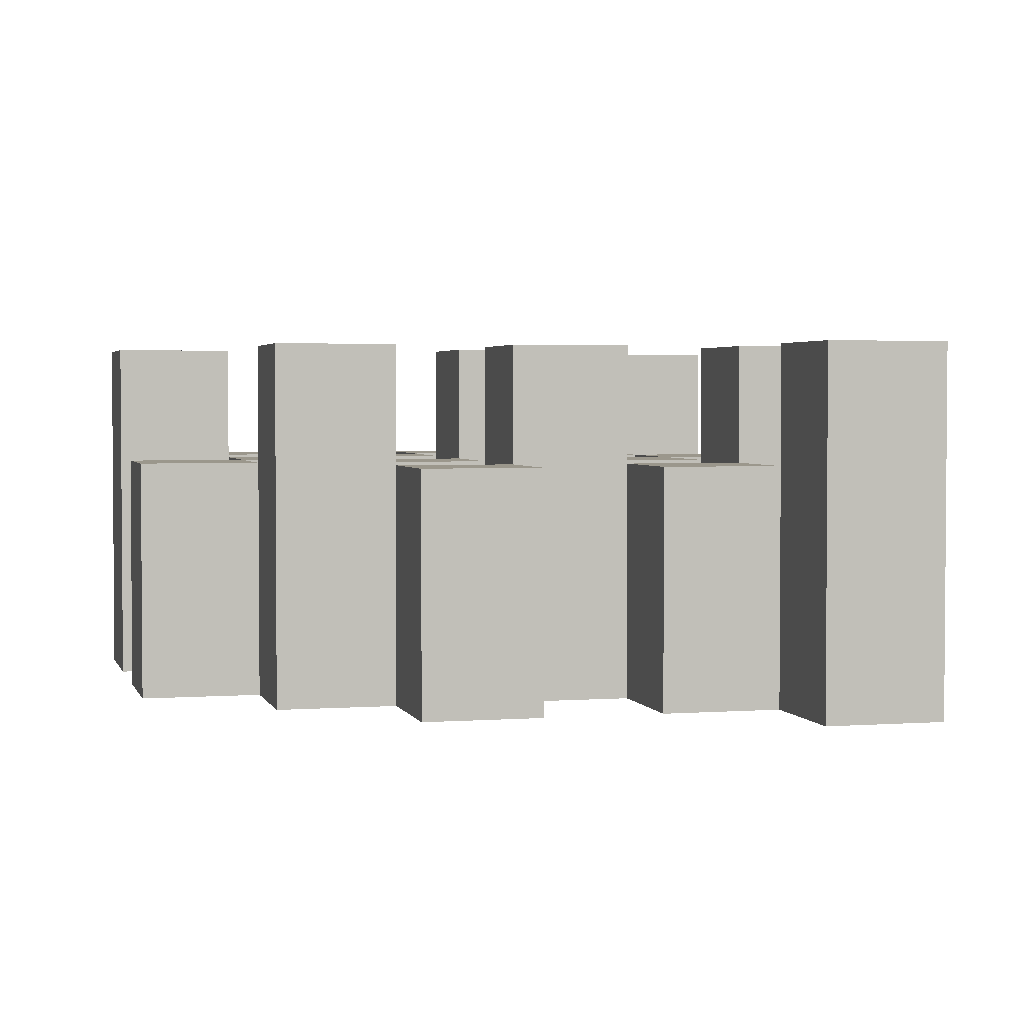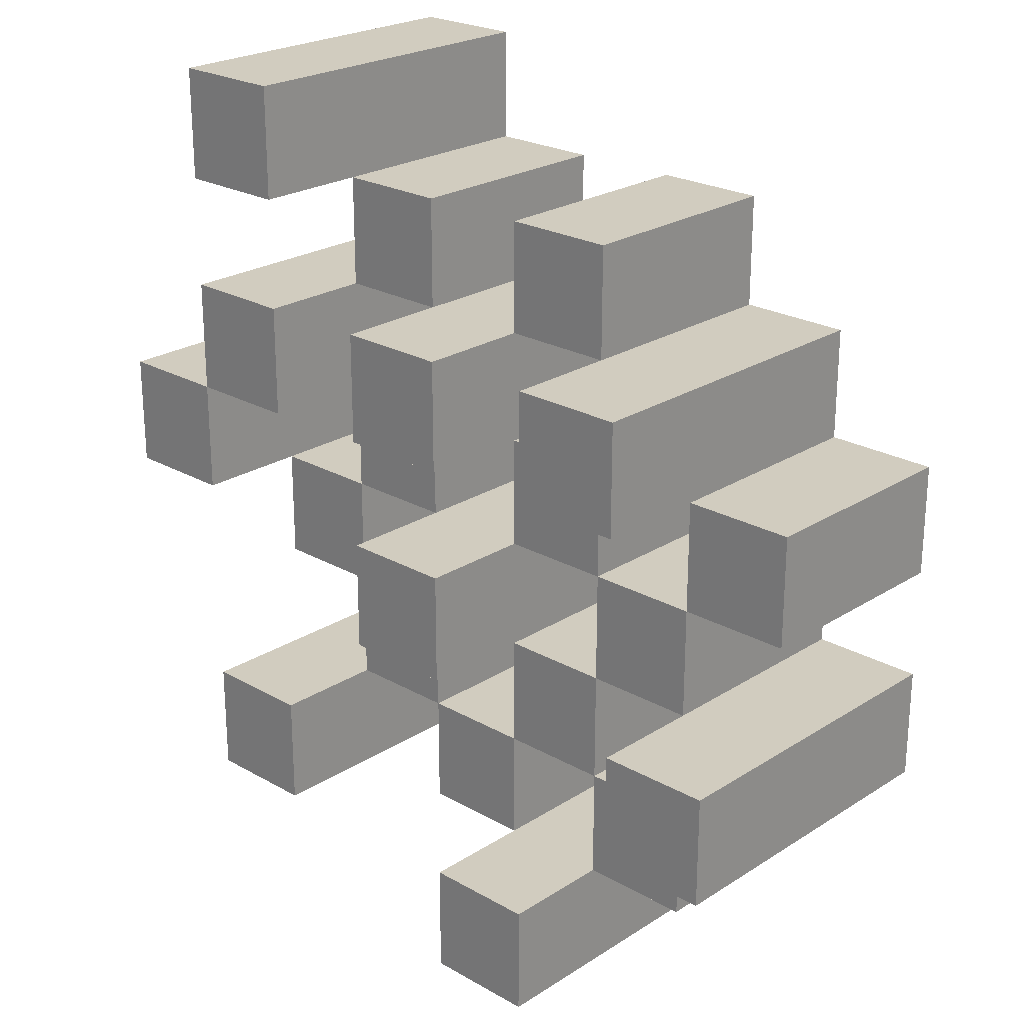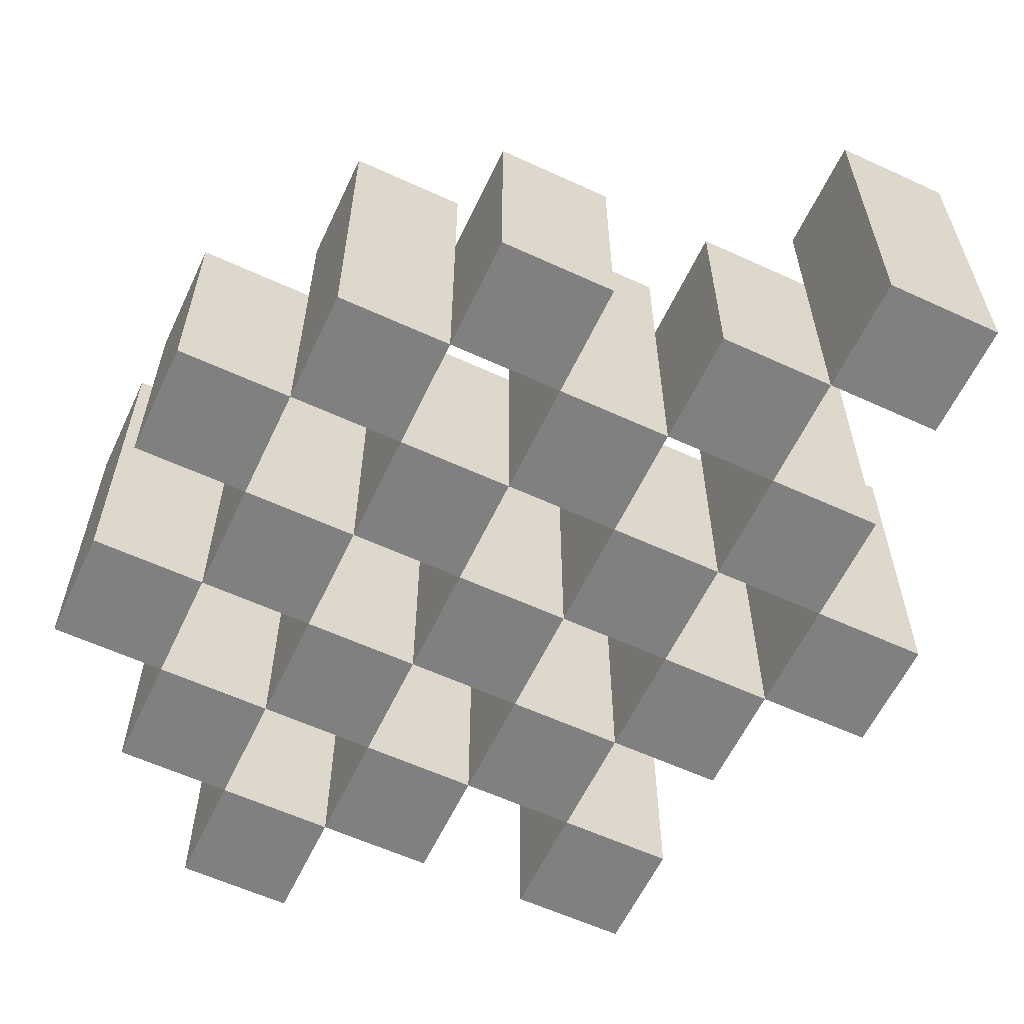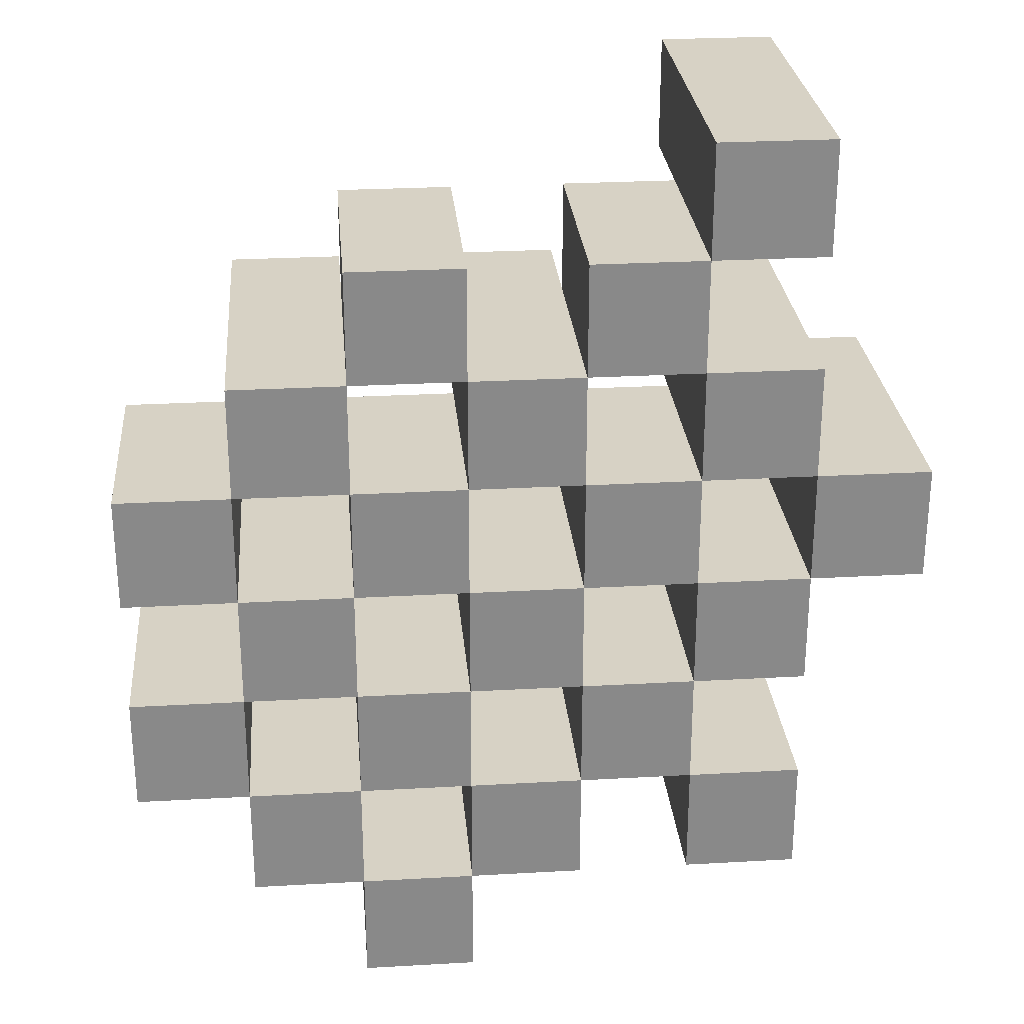
<metadata>
{"format":"obj","ext":"obj","renderer":"f3d","projection":"perspective","resolution":1024,"background":"white","views":[{"elev":2.8,"azim":-14.3,"up":"+Y"},{"elev":23.8,"azim":-136.6,"up":"+Z"},{"elev":-60.0,"azim":-25.2,"up":"+Y"},{"elev":27.2,"azim":-5.0,"up":"+Z"}]}
</metadata>
<code>
o
v 12.4 0.9 12.6
v 12.5 0.9 12.6
v 12.4 1.2 12.6
v 12.5 1.2 12.6
v 12.3 0.9 12.7
v 12.4 0.9 12.7
v 12.5 0.9 12.7
v 12.6 0.9 12.7
v 12.7 0.9 12.7
v 12.8 0.9 12.7
v 12.3 1.1 12.7
v 12.4 1.1 12.7
v 12.5 1.1 12.7
v 12.6 1.1 12.7
v 12.7 1.2 12.7
v 12.8 1.2 12.7
v 12.2 0.9 12.8
v 12.3 0.9 12.8
v 12.4 0.9 12.8
v 12.5 0.9 12.8
v 12.6 0.9 12.8
v 12.7 0.9 12.8
v 12.3 1.1 12.8
v 12.4 1.1 12.8
v 12.5 1.1 12.8
v 12.6 1.1 12.8
v 12.7 1.1 12.8
v 12.2 1.2 12.8
v 12.3 1.2 12.8
v 12.3 0.9 12.9
v 12.4 0.9 12.9
v 12.5 0.9 12.9
v 12.6 0.9 12.9
v 12.7 0.9 12.9
v 12.8 0.9 12.9
v 12.3 1.1 12.9
v 12.4 1.1 12.9
v 12.5 1.1 12.9
v 12.6 1.1 12.9
v 12.7 1.1 12.9
v 12.8 1.1 12.9
v 12.5 1.2 12.9
v 12.6 1.2 12.9
v 12.2 0.9 13
v 12.3 0.9 13
v 12.4 0.9 13
v 12.5 0.9 13
v 12.6 0.9 13
v 12.7 0.9 13
v 12.8 0.9 13
v 12.9 0.9 13
v 12.2 1.1 13
v 12.3 1.1 13
v 12.4 1.1 13
v 12.5 1.1 13
v 12.6 1.1 13
v 12.7 1.1 13
v 12.8 1.1 13
v 12.8 1.2 13
v 12.9 1.2 13
v 12.3 0.9 13.1
v 12.4 0.9 13.1
v 12.5 0.9 13.1
v 12.6 0.9 13.1
v 12.7 0.9 13.1
v 12.8 0.9 13.1
v 12.3 1.1 13.1
v 12.4 1.1 13.1
v 12.5 1.1 13.1
v 12.6 1.1 13.1
v 12.7 1.1 13.1
v 12.3 1.2 13.1
v 12.4 1.2 13.1
v 12.5 1.2 13.1
v 12.6 1.2 13.1
v 12.7 1.2 13.1
v 12.8 1.2 13.1
v 12.4 0.9 13.2
v 12.5 0.9 13.2
v 12.6 0.9 13.2
v 12.7 0.9 13.2
v 12.4 1.1 13.2
v 12.5 1.1 13.2
v 12.6 1.1 13.2
v 12.7 1.1 13.2
v 12.7 0.9 13.3
v 12.8 0.9 13.3
v 12.7 1.1 13.3
v 12.7 1.2 13.3
v 12.8 1.2 13.3
v 12.4 0.9 12.7
v 12.5 0.9 12.7
v 12.4 1.1 12.7
v 12.5 1.1 12.7
v 12.4 1.2 12.7
v 12.5 1.2 12.7
v 12.3 0.9 12.8
v 12.4 0.9 12.8
v 12.5 0.9 12.8
v 12.6 0.9 12.8
v 12.7 0.9 12.8
v 12.8 0.9 12.8
v 12.3 1.1 12.8
v 12.4 1.1 12.8
v 12.5 1.1 12.8
v 12.6 1.1 12.8
v 12.7 1.1 12.8
v 12.7 1.2 12.8
v 12.8 1.2 12.8
v 12.2 0.9 12.9
v 12.3 0.9 12.9
v 12.4 0.9 12.9
v 12.5 0.9 12.9
v 12.6 0.9 12.9
v 12.7 0.9 12.9
v 12.3 1.1 12.9
v 12.4 1.1 12.9
v 12.5 1.1 12.9
v 12.6 1.1 12.9
v 12.7 1.1 12.9
v 12.2 1.2 12.9
v 12.3 1.2 12.9
v 12.3 0.9 13
v 12.4 0.9 13
v 12.5 0.9 13
v 12.6 0.9 13
v 12.7 0.9 13
v 12.8 0.9 13
v 12.3 1.1 13
v 12.4 1.1 13
v 12.5 1.1 13
v 12.6 1.1 13
v 12.7 1.1 13
v 12.8 1.1 13
v 12.5 1.2 13
v 12.6 1.2 13
v 12.2 0.9 13.1
v 12.3 0.9 13.1
v 12.4 0.9 13.1
v 12.5 0.9 13.1
v 12.6 0.9 13.1
v 12.7 0.9 13.1
v 12.8 0.9 13.1
v 12.9 0.9 13.1
v 12.2 1.1 13.1
v 12.3 1.1 13.1
v 12.4 1.1 13.1
v 12.5 1.1 13.1
v 12.6 1.1 13.1
v 12.7 1.1 13.1
v 12.8 1.2 13.1
v 12.9 1.2 13.1
v 12.3 0.9 13.2
v 12.4 0.9 13.2
v 12.5 0.9 13.2
v 12.6 0.9 13.2
v 12.7 0.9 13.2
v 12.8 0.9 13.2
v 12.4 1.1 13.2
v 12.5 1.1 13.2
v 12.6 1.1 13.2
v 12.7 1.1 13.2
v 12.3 1.2 13.2
v 12.4 1.2 13.2
v 12.5 1.2 13.2
v 12.6 1.2 13.2
v 12.7 1.2 13.2
v 12.8 1.2 13.2
v 12.4 0.9 13.3
v 12.5 0.9 13.3
v 12.6 0.9 13.3
v 12.7 0.9 13.3
v 12.4 1.1 13.3
v 12.5 1.1 13.3
v 12.6 1.1 13.3
v 12.7 1.1 13.3
v 12.7 0.9 13.4
v 12.8 0.9 13.4
v 12.7 1.2 13.4
v 12.8 1.2 13.4
v 12.2 0.9 12.8
v 12.2 1.2 12.8
v 12.2 0.9 12.9
v 12.2 1.2 12.9
v 12.2 0.9 13
v 12.2 1.1 13
v 12.2 0.9 13.1
v 12.2 1.1 13.1
v 12.3 0.9 12.7
v 12.3 1.1 12.7
v 12.3 0.9 12.8
v 12.3 1.1 12.8
v 12.3 0.9 12.9
v 12.3 1.1 12.9
v 12.3 0.9 13
v 12.3 1.1 13
v 12.3 0.9 13.1
v 12.3 1.1 13.1
v 12.3 1.2 13.1
v 12.3 0.9 13.2
v 12.3 1.2 13.2
v 12.4 0.9 12.6
v 12.4 1.2 12.6
v 12.4 0.9 12.7
v 12.4 1.1 12.7
v 12.4 1.2 12.7
v 12.4 0.9 12.8
v 12.4 1.1 12.8
v 12.4 0.9 12.9
v 12.4 1.1 12.9
v 12.4 0.9 13
v 12.4 1.1 13
v 12.4 0.9 13.1
v 12.4 1.1 13.1
v 12.4 0.9 13.2
v 12.4 1.1 13.2
v 12.4 0.9 13.3
v 12.4 1.1 13.3
v 12.5 0.9 12.7
v 12.5 1.1 12.7
v 12.5 0.9 12.8
v 12.5 1.1 12.8
v 12.5 0.9 12.9
v 12.5 1.1 12.9
v 12.5 1.2 12.9
v 12.5 0.9 13
v 12.5 1.1 13
v 12.5 1.2 13
v 12.5 0.9 13.1
v 12.5 1.1 13.1
v 12.5 1.2 13.1
v 12.5 0.9 13.2
v 12.5 1.1 13.2
v 12.5 1.2 13.2
v 12.6 0.9 12.8
v 12.6 1.1 12.8
v 12.6 0.9 12.9
v 12.6 1.1 12.9
v 12.6 0.9 13
v 12.6 1.1 13
v 12.6 0.9 13.1
v 12.6 1.1 13.1
v 12.6 0.9 13.2
v 12.6 1.1 13.2
v 12.6 0.9 13.3
v 12.6 1.1 13.3
v 12.7 0.9 12.7
v 12.7 1.2 12.7
v 12.7 0.9 12.8
v 12.7 1.1 12.8
v 12.7 1.2 12.8
v 12.7 0.9 12.9
v 12.7 1.1 12.9
v 12.7 0.9 13
v 12.7 1.1 13
v 12.7 0.9 13.1
v 12.7 1.1 13.1
v 12.7 1.2 13.1
v 12.7 0.9 13.2
v 12.7 1.1 13.2
v 12.7 1.2 13.2
v 12.7 0.9 13.3
v 12.7 1.1 13.3
v 12.7 1.2 13.3
v 12.7 0.9 13.4
v 12.7 1.2 13.4
v 12.8 0.9 13
v 12.8 1.1 13
v 12.8 1.2 13
v 12.8 0.9 13.1
v 12.8 1.2 13.1
v 12.3 0.9 12.8
v 12.3 1.1 12.8
v 12.3 1.2 12.8
v 12.3 0.9 12.9
v 12.3 1.1 12.9
v 12.3 1.2 12.9
v 12.3 0.9 13
v 12.3 1.1 13
v 12.3 0.9 13.1
v 12.3 1.1 13.1
v 12.4 0.9 12.7
v 12.4 1.1 12.7
v 12.4 0.9 12.8
v 12.4 1.1 12.8
v 12.4 0.9 12.9
v 12.4 1.1 12.9
v 12.4 0.9 13
v 12.4 1.1 13
v 12.4 0.9 13.1
v 12.4 1.1 13.1
v 12.4 1.2 13.1
v 12.4 0.9 13.2
v 12.4 1.1 13.2
v 12.4 1.2 13.2
v 12.5 0.9 12.6
v 12.5 1.2 12.6
v 12.5 0.9 12.7
v 12.5 1.1 12.7
v 12.5 1.2 12.7
v 12.5 0.9 12.8
v 12.5 1.1 12.8
v 12.5 0.9 12.9
v 12.5 1.1 12.9
v 12.5 0.9 13
v 12.5 1.1 13
v 12.5 0.9 13.1
v 12.5 1.1 13.1
v 12.5 0.9 13.2
v 12.5 1.1 13.2
v 12.5 0.9 13.3
v 12.5 1.1 13.3
v 12.6 0.9 12.7
v 12.6 1.1 12.7
v 12.6 0.9 12.8
v 12.6 1.1 12.8
v 12.6 0.9 12.9
v 12.6 1.1 12.9
v 12.6 1.2 12.9
v 12.6 0.9 13
v 12.6 1.1 13
v 12.6 1.2 13
v 12.6 0.9 13.1
v 12.6 1.1 13.1
v 12.6 1.2 13.1
v 12.6 0.9 13.2
v 12.6 1.1 13.2
v 12.6 1.2 13.2
v 12.7 0.9 12.8
v 12.7 1.1 12.8
v 12.7 0.9 12.9
v 12.7 1.1 12.9
v 12.7 0.9 13
v 12.7 1.1 13
v 12.7 0.9 13.1
v 12.7 1.1 13.1
v 12.7 0.9 13.2
v 12.7 1.1 13.2
v 12.7 0.9 13.3
v 12.7 1.1 13.3
v 12.8 0.9 12.7
v 12.8 1.2 12.7
v 12.8 0.9 12.8
v 12.8 1.2 12.8
v 12.8 0.9 12.9
v 12.8 1.1 12.9
v 12.8 0.9 13
v 12.8 1.1 13
v 12.8 0.9 13.1
v 12.8 1.2 13.1
v 12.8 0.9 13.2
v 12.8 1.2 13.2
v 12.8 0.9 13.3
v 12.8 1.2 13.3
v 12.8 0.9 13.4
v 12.8 1.2 13.4
v 12.9 0.9 13
v 12.9 1.2 13
v 12.9 0.9 13.1
v 12.9 1.2 13.1
v 12.2 0.9 12.8
v 12.2 0.9 12.9
v 12.2 0.9 13
v 12.2 0.9 13.1
v 12.3 0.9 12.7
v 12.3 0.9 12.8
v 12.3 0.9 12.9
v 12.3 0.9 13
v 12.3 0.9 13.1
v 12.3 0.9 13.2
v 12.4 0.9 12.6
v 12.4 0.9 12.7
v 12.4 0.9 12.8
v 12.4 0.9 12.9
v 12.4 0.9 13
v 12.4 0.9 13.1
v 12.4 0.9 13.2
v 12.4 0.9 13.3
v 12.5 0.9 12.6
v 12.5 0.9 12.7
v 12.5 0.9 12.8
v 12.5 0.9 12.9
v 12.5 0.9 13
v 12.5 0.9 13.1
v 12.5 0.9 13.2
v 12.5 0.9 13.3
v 12.6 0.9 12.7
v 12.6 0.9 12.8
v 12.6 0.9 12.9
v 12.6 0.9 13
v 12.6 0.9 13.1
v 12.6 0.9 13.2
v 12.6 0.9 13.3
v 12.7 0.9 12.7
v 12.7 0.9 12.8
v 12.7 0.9 12.9
v 12.7 0.9 13
v 12.7 0.9 13.1
v 12.7 0.9 13.2
v 12.7 0.9 13.3
v 12.7 0.9 13.4
v 12.8 0.9 12.7
v 12.8 0.9 12.8
v 12.8 0.9 12.9
v 12.8 0.9 13
v 12.8 0.9 13.1
v 12.8 0.9 13.2
v 12.8 0.9 13.3
v 12.8 0.9 13.4
v 12.9 0.9 13
v 12.9 0.9 13.1
v 12.2 1.1 13
v 12.2 1.1 13.1
v 12.3 1.1 12.7
v 12.3 1.1 12.8
v 12.3 1.1 12.9
v 12.3 1.1 13
v 12.3 1.1 13.1
v 12.4 1.1 12.7
v 12.4 1.1 12.8
v 12.4 1.1 12.9
v 12.4 1.1 13
v 12.4 1.1 13.1
v 12.4 1.1 13.2
v 12.4 1.1 13.3
v 12.5 1.1 12.7
v 12.5 1.1 12.8
v 12.5 1.1 12.9
v 12.5 1.1 13
v 12.5 1.1 13.1
v 12.5 1.1 13.2
v 12.5 1.1 13.3
v 12.6 1.1 12.7
v 12.6 1.1 12.8
v 12.6 1.1 12.9
v 12.6 1.1 13
v 12.6 1.1 13.1
v 12.6 1.1 13.2
v 12.6 1.1 13.3
v 12.7 1.1 12.8
v 12.7 1.1 12.9
v 12.7 1.1 13
v 12.7 1.1 13.1
v 12.7 1.1 13.2
v 12.7 1.1 13.3
v 12.8 1.1 12.9
v 12.8 1.1 13
v 12.2 1.2 12.8
v 12.2 1.2 12.9
v 12.3 1.2 12.8
v 12.3 1.2 12.9
v 12.3 1.2 13.1
v 12.3 1.2 13.2
v 12.4 1.2 12.6
v 12.4 1.2 12.7
v 12.4 1.2 13.1
v 12.4 1.2 13.2
v 12.5 1.2 12.6
v 12.5 1.2 12.7
v 12.5 1.2 12.9
v 12.5 1.2 13
v 12.5 1.2 13.1
v 12.5 1.2 13.2
v 12.6 1.2 12.9
v 12.6 1.2 13
v 12.6 1.2 13.1
v 12.6 1.2 13.2
v 12.7 1.2 12.7
v 12.7 1.2 12.8
v 12.7 1.2 13.1
v 12.7 1.2 13.2
v 12.7 1.2 13.3
v 12.7 1.2 13.4
v 12.8 1.2 12.7
v 12.8 1.2 12.8
v 12.8 1.2 13
v 12.8 1.2 13.1
v 12.8 1.2 13.2
v 12.8 1.2 13.3
v 12.8 1.2 13.4
v 12.9 1.2 13
v 12.9 1.2 13.1
f 3 2 1
f 4 2 3
f 11 6 5
f 12 6 11
f 13 8 7
f 14 8 13
f 15 10 9
f 16 10 15
f 23 18 17
f 24 20 19
f 25 20 24
f 26 22 21
f 27 22 26
f 28 23 17
f 29 23 28
f 36 31 30
f 37 31 36
f 38 33 32
f 39 33 38
f 40 35 34
f 41 35 40
f 42 39 38
f 43 39 42
f 52 45 44
f 53 45 52
f 54 47 46
f 55 47 54
f 56 49 48
f 57 49 56
f 58 51 50
f 59 51 58
f 60 51 59
f 67 62 61
f 68 62 67
f 69 64 63
f 70 64 69
f 71 66 65
f 72 68 67
f 73 68 72
f 74 70 69
f 75 70 74
f 76 66 71
f 77 66 76
f 82 79 78
f 83 79 82
f 84 81 80
f 85 81 84
f 88 87 86
f 89 87 88
f 90 87 89
f 91 92 93
f 93 92 94
f 93 94 95
f 95 94 96
f 97 98 103
f 103 98 104
f 99 100 105
f 105 100 106
f 101 102 107
f 107 102 108
f 108 102 109
f 110 111 116
f 112 113 117
f 117 113 118
f 114 115 119
f 119 115 120
f 110 116 121
f 121 116 122
f 123 124 129
f 129 124 130
f 125 126 131
f 131 126 132
f 127 128 133
f 133 128 134
f 131 132 135
f 135 132 136
f 137 138 145
f 145 138 146
f 139 140 147
f 147 140 148
f 141 142 149
f 149 142 150
f 143 144 151
f 151 144 152
f 153 154 159
f 155 156 160
f 160 156 161
f 157 158 162
f 153 159 163
f 163 159 164
f 160 161 165
f 165 161 166
f 162 158 167
f 167 158 168
f 169 170 173
f 173 170 174
f 171 172 175
f 175 172 176
f 177 178 179
f 179 178 180
f 183 182 181
f 184 182 183
f 187 186 185
f 188 186 187
f 191 190 189
f 192 190 191
f 195 194 193
f 196 194 195
f 200 198 197
f 200 199 198
f 201 199 200
f 204 203 202
f 205 203 204
f 206 203 205
f 209 208 207
f 210 208 209
f 213 212 211
f 214 212 213
f 217 216 215
f 218 216 217
f 221 220 219
f 222 220 221
f 226 224 223
f 226 225 224
f 227 225 226
f 228 225 227
f 232 230 229
f 232 231 230
f 233 231 232
f 234 231 233
f 237 236 235
f 238 236 237
f 241 240 239
f 242 240 241
f 245 244 243
f 246 244 245
f 249 248 247
f 250 248 249
f 251 248 250
f 254 253 252
f 255 253 254
f 259 257 256
f 259 258 257
f 260 258 259
f 261 258 260
f 265 263 262
f 265 264 263
f 266 264 265
f 270 268 267
f 270 269 268
f 271 269 270
f 272 273 275
f 273 274 275
f 275 274 276
f 276 274 277
f 278 279 280
f 280 279 281
f 282 283 284
f 284 283 285
f 286 287 288
f 288 287 289
f 290 291 293
f 291 292 293
f 293 292 294
f 294 292 295
f 296 297 298
f 298 297 299
f 299 297 300
f 301 302 303
f 303 302 304
f 305 306 307
f 307 306 308
f 309 310 311
f 311 310 312
f 313 314 315
f 315 314 316
f 317 318 320
f 318 319 320
f 320 319 321
f 321 319 322
f 323 324 326
f 324 325 326
f 326 325 327
f 327 325 328
f 329 330 331
f 331 330 332
f 333 334 335
f 335 334 336
f 337 338 339
f 339 338 340
f 341 342 343
f 343 342 344
f 345 346 347
f 347 346 348
f 349 350 351
f 351 350 352
f 353 354 355
f 355 354 356
f 357 358 359
f 359 358 360
f 366 362 361
f 367 362 366
f 368 364 363
f 369 364 368
f 372 366 365
f 373 366 372
f 374 368 367
f 375 368 374
f 376 370 369
f 377 370 376
f 379 372 371
f 380 372 379
f 381 374 373
f 382 374 381
f 383 376 375
f 384 376 383
f 385 378 377
f 386 378 385
f 387 381 380
f 388 381 387
f 389 383 382
f 390 383 389
f 391 385 384
f 392 385 391
f 395 389 388
f 396 389 395
f 397 391 390
f 398 391 397
f 399 393 392
f 400 393 399
f 402 395 394
f 403 395 402
f 404 397 396
f 405 397 404
f 406 399 398
f 407 399 406
f 408 401 400
f 409 401 408
f 410 406 405
f 411 406 410
f 412 413 417
f 417 413 418
f 414 415 419
f 419 415 420
f 416 417 421
f 421 417 422
f 420 421 427
f 427 421 428
f 422 423 429
f 429 423 430
f 424 425 431
f 431 425 432
f 426 427 433
f 433 427 434
f 434 435 440
f 440 435 441
f 436 437 442
f 442 437 443
f 438 439 444
f 444 439 445
f 441 442 446
f 446 442 447
f 448 449 450
f 450 449 451
f 452 453 456
f 456 453 457
f 454 455 458
f 458 455 459
f 460 461 464
f 464 461 465
f 462 463 466
f 466 463 467
f 468 469 474
f 474 469 475
f 470 471 477
f 477 471 478
f 472 473 479
f 479 473 480
f 476 477 481
f 481 477 482

</code>
